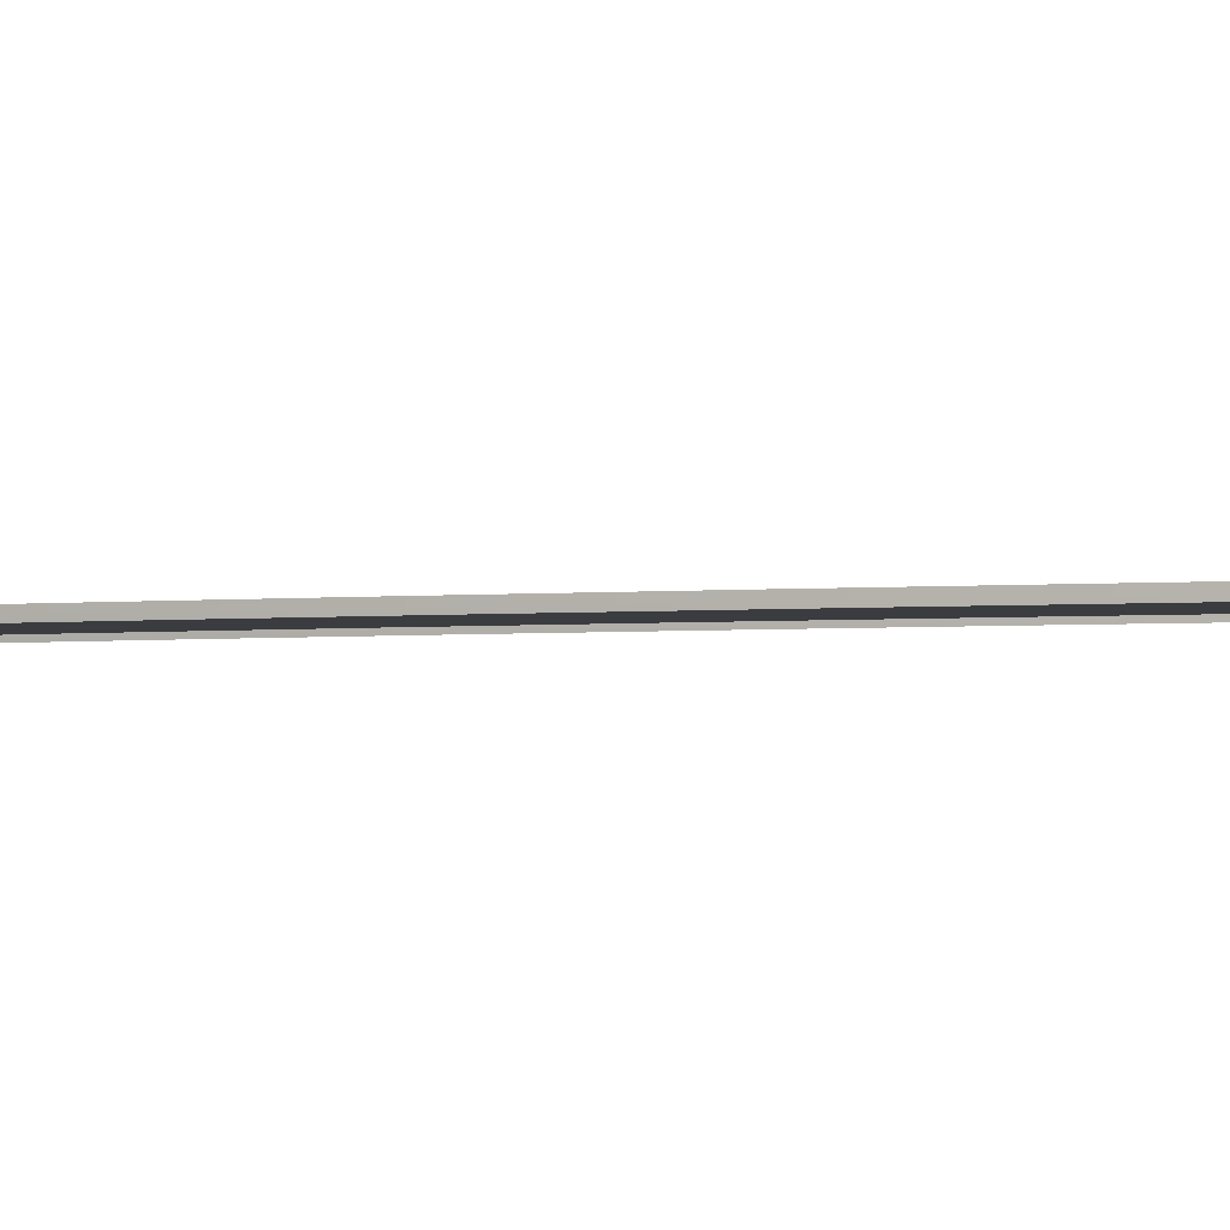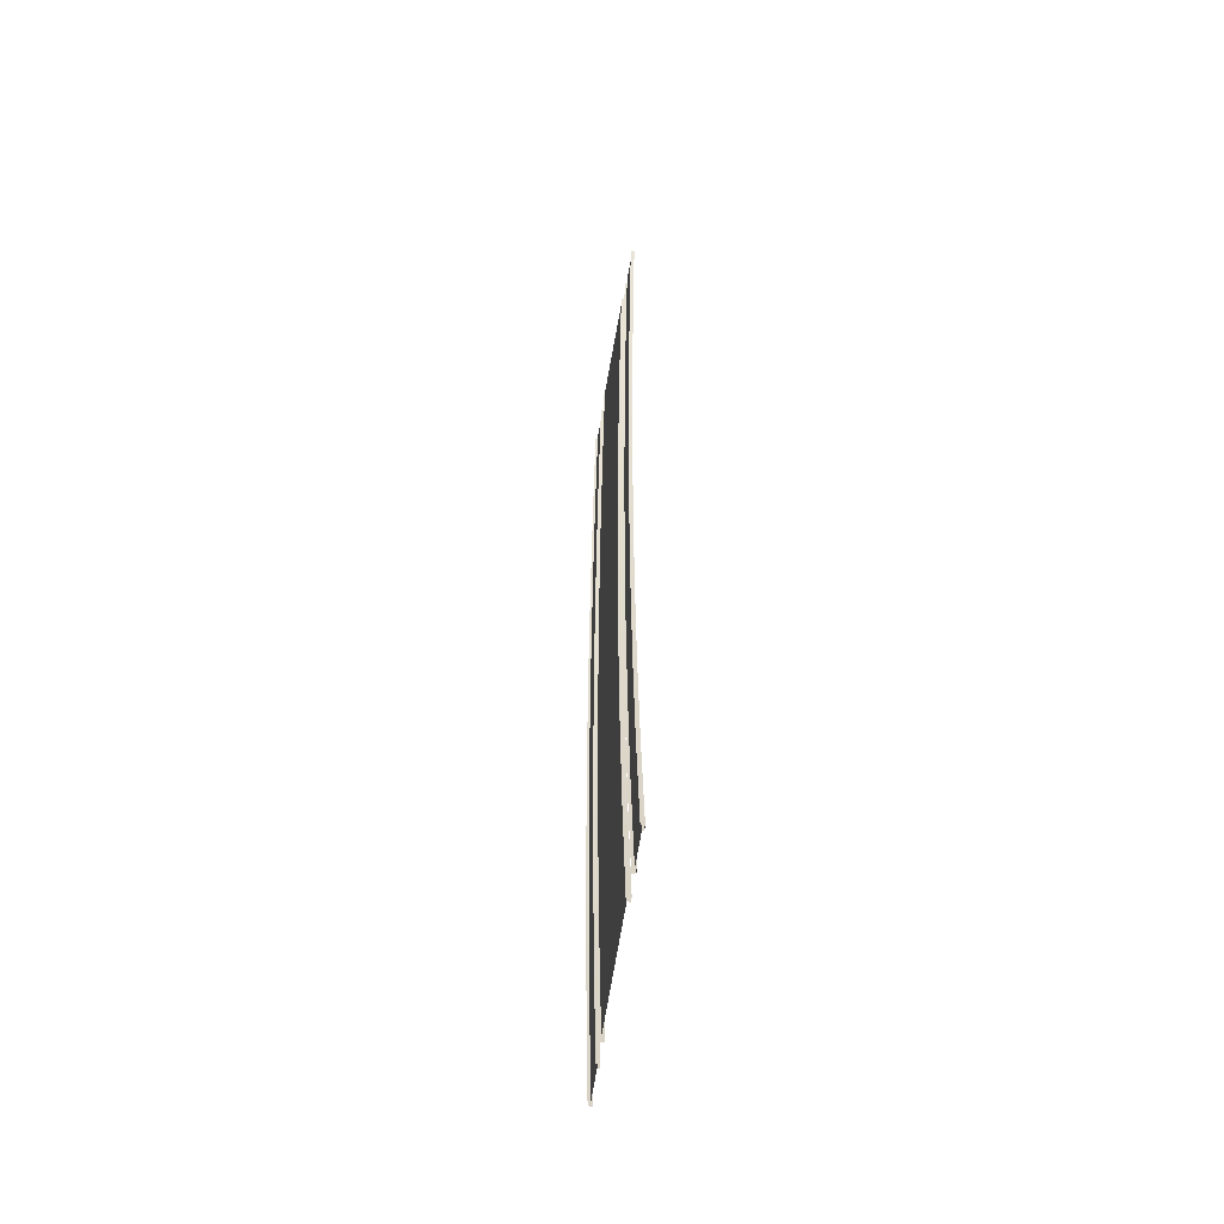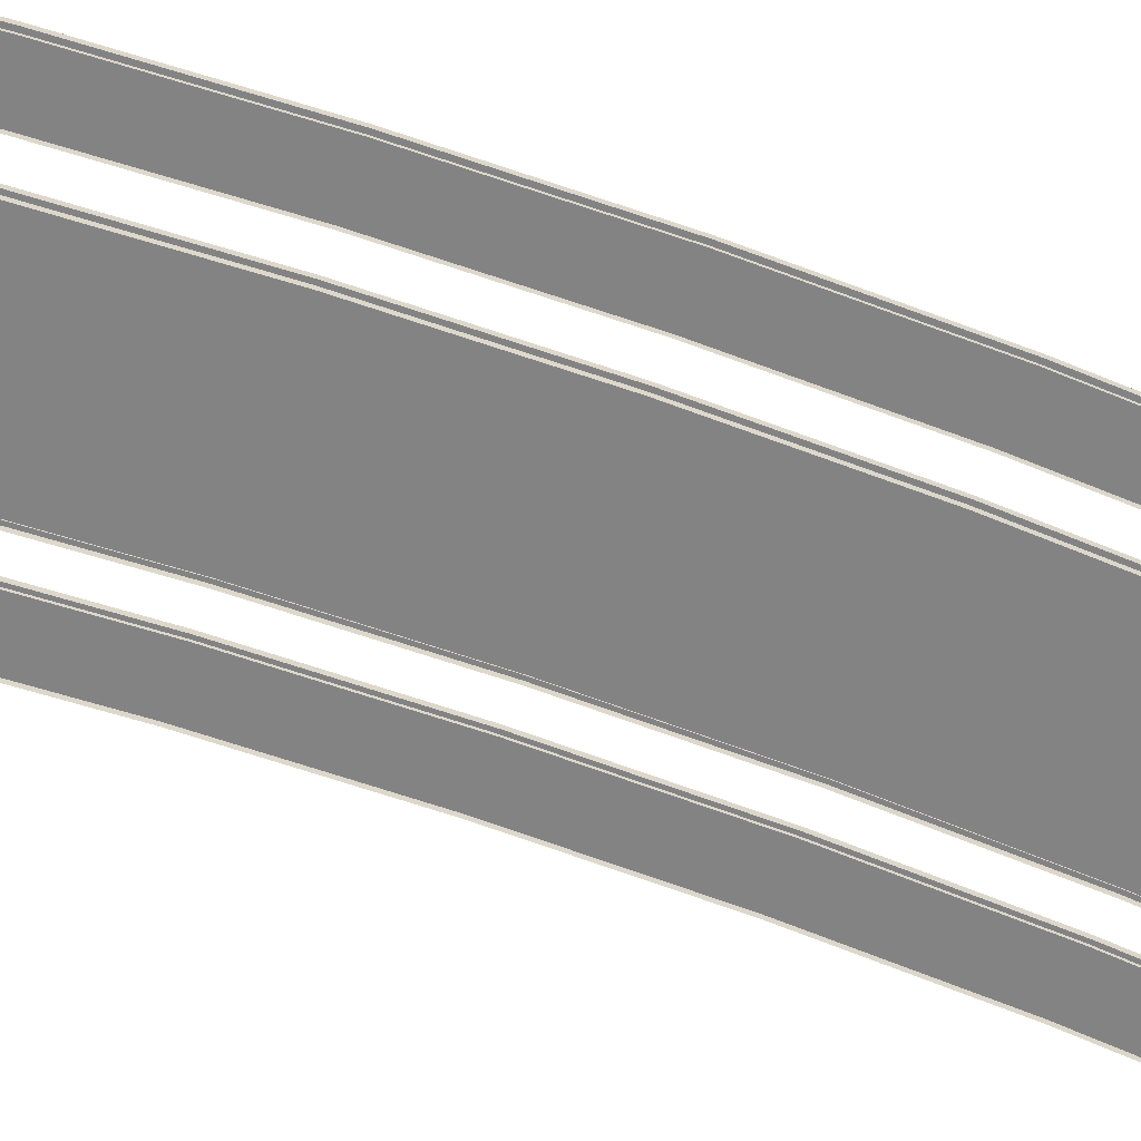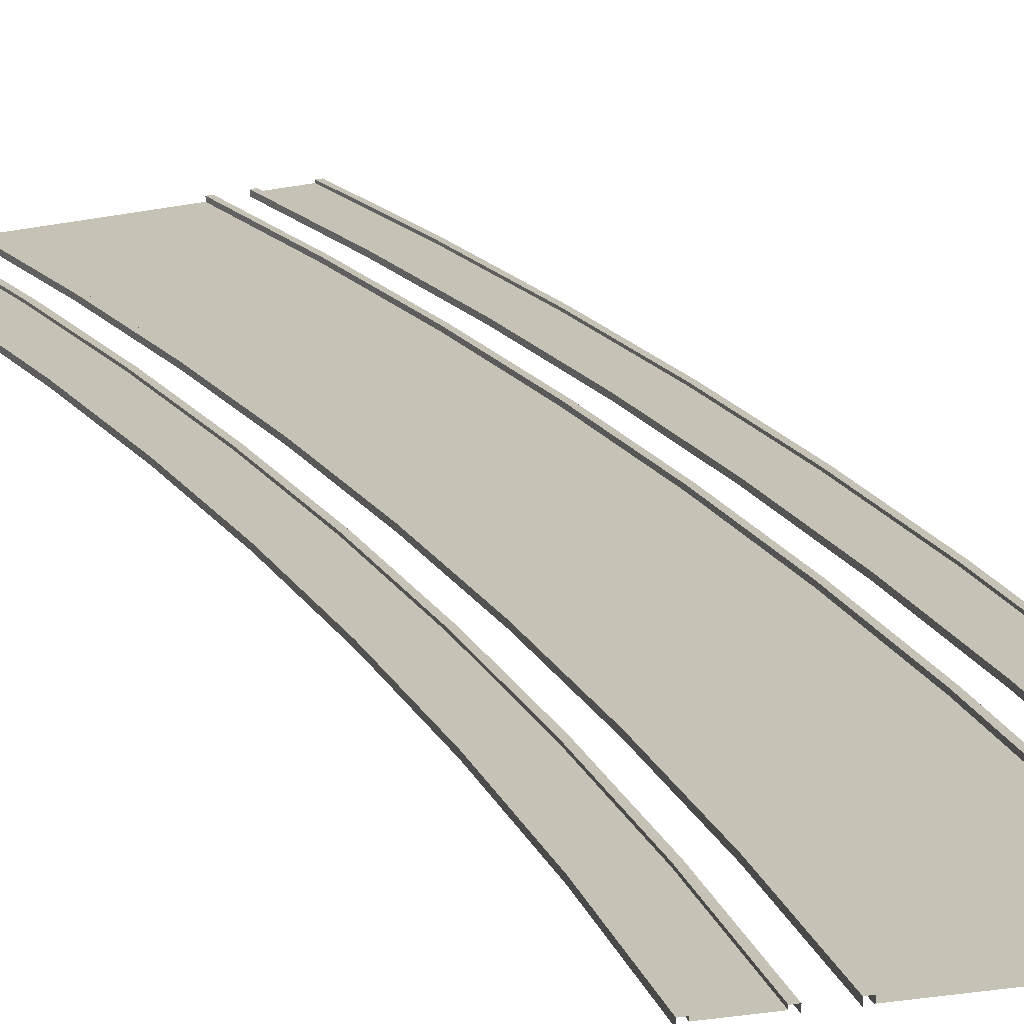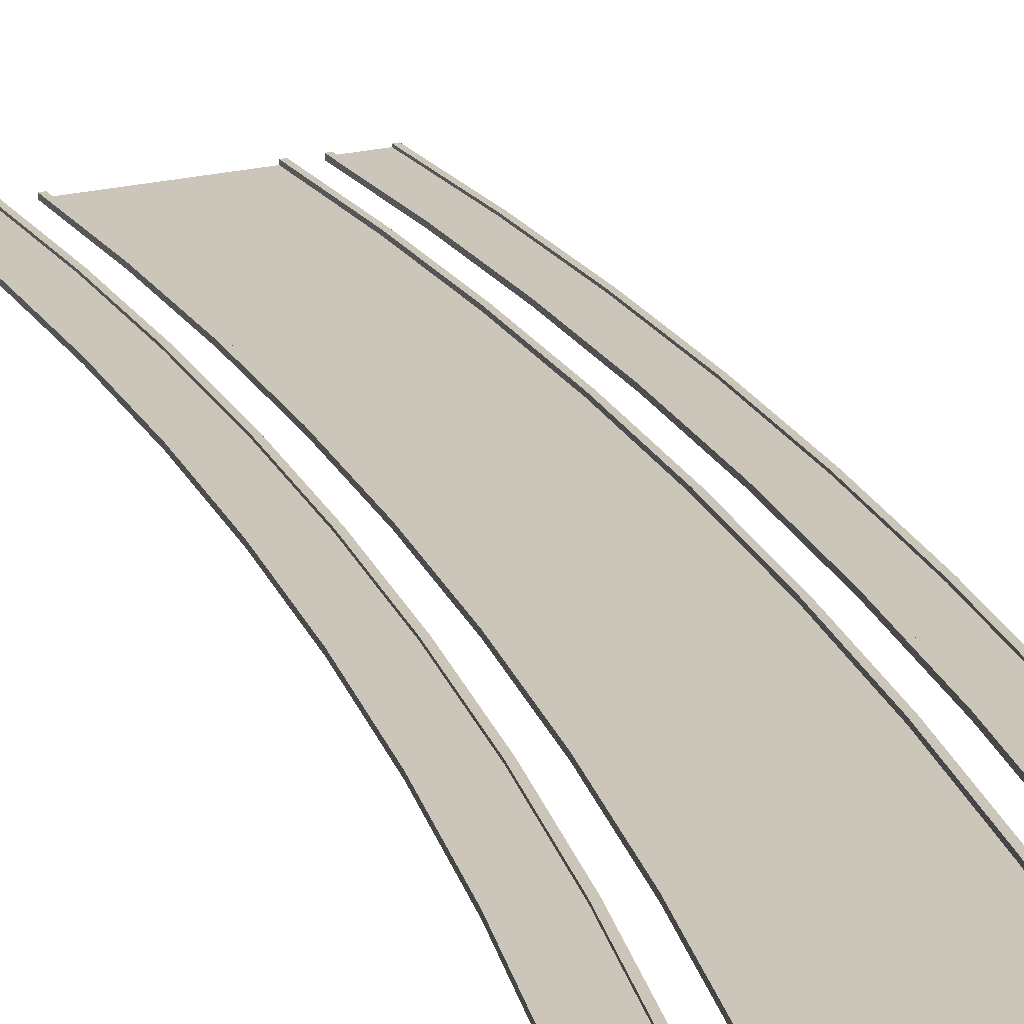
<metadata>
{"format":"obj","ext":"obj","renderer":"f3d","projection":"perspective","resolution":1024,"background":"white","views":[{"elev":-1.9,"azim":-62.4,"up":"+Y"},{"elev":-55.6,"azim":81.2,"up":"+Z"},{"elev":-61.2,"azim":-110.6,"up":"+Y"},{"elev":18.9,"azim":157.3,"up":"+Y"},{"elev":20.8,"azim":161.6,"up":"+Y"}]}
</metadata>
<code>
v  -3.505 0.05 -30.44
v  6.447 0.05 -29.46
v  7.572 0.05 -39.23
v  -2.343 0.05 -40.54
v  -4.673 0.15 -40.85
v  -5.843 0.15 -30.67
v  -5.843 0.3 -30.67
v  -4.673 0.3 -40.85
v  -7.647 -0 -41.24
v  -8.829 -0 -30.97
v  -8.829 0.3 -30.97
v  -7.647 0.3 -41.24
v  -2.69 -0 -40.58
v  -3.853 -0 -30.48
v  -3.853 0.3 -30.48
v  -2.69 0.3 -40.58
v  9.554 0.3 -38.97
v  8.438 0.3 -29.27
v  8.786 0.3 -29.23
v  9.901 0.3 -38.93
v  9.554 0 -38.97
v  8.438 0 -29.27
v  8.786 0.15 -29.23
v  11.42 0.15 -28.97
v  12.53 0.15 -38.58
v  9.901 0.15 -38.93
v  12.53 0.3 -38.58
v  11.42 0.3 -28.97
v  11.77 0.3 -28.94
v  12.88 0.3 -38.53
v  7.572 0.3 -39.23
v  6.447 0.3 -29.46
v  6.796 0.3 -29.43
v  7.918 0.3 -39.19
v  7.572 0 -39.23
v  6.447 0 -29.46
v  -5.495 0.3 30.64
v  -5.843 0.3 30.67
v  -4.673 0.3 40.85
v  -4.326 0.3 40.8
v  -5.495 0 30.64
v  -4.326 0 40.8
v  -5.843 0.15 30.67
v  -8.48 0.15 30.93
v  -7.3 0.15 41.19
v  -4.673 0.15 40.85
v  -8.48 0.3 30.93
v  -8.829 0.3 30.97
v  -7.647 0.3 41.24
v  -7.3 0.3 41.19
v  -3.505 0.3 30.44
v  -3.853 0.3 30.48
v  -2.69 0.3 40.58
v  -2.343 0.3 40.54
v  -3.505 0 30.44
v  -2.343 0 40.54
v  8.786 0.15 29.23
v  8.786 0.3 29.23
v  9.901 0.3 38.93
v  9.901 0.15 38.93
v  11.77 -0 28.94
v  11.77 0.3 28.94
v  12.88 0.3 38.53
v  12.88 -0 38.53
v  6.796 -0 29.43
v  6.796 0.3 29.43
v  7.918 0.3 39.19
v  7.918 -0 39.19
v  -4.335 0.05 -20.31
v  5.644 0.05 -19.66
v  -6.68 0.15 -20.47
v  -6.68 0.3 -20.47
v  -9.674 -0 -20.66
v  -9.674 0.3 -20.66
v  -4.684 -0 -20.34
v  -4.684 0.3 -20.34
v  7.639 0.3 -19.53
v  7.989 0.3 -19.5
v  7.639 0 -19.53
v  7.989 0.15 -19.5
v  10.63 0.15 -19.33
v  10.63 0.3 -19.33
v  10.98 0.3 -19.31
v  5.644 0.3 -19.66
v  5.993 0.3 -19.64
v  5.644 0 -19.66
v  -4.326 0.3 -40.8
v  -5.495 0.3 -30.64
v  -4.326 -0 -40.8
v  -5.495 -0 -30.64
v  -7.3 0.15 -41.19
v  -8.48 0.15 -30.93
v  -7.3 0.3 -41.19
v  -8.48 0.3 -30.93
v  -2.343 0.3 -40.54
v  -3.505 0.3 -30.44
v  -2.343 -0 -40.54
v  -3.505 -0 -30.44
v  12.88 0 -38.53
v  11.77 0 -28.94
v  7.918 0 -39.19
v  6.796 0 -29.43
v  -6.331 0.3 -20.44
v  -6.331 -0 -20.44
v  -9.324 0.15 -20.64
v  -9.324 0.3 -20.64
v  -4.335 0.3 -20.31
v  -4.335 -0 -20.31
v  10.98 0 -19.31
v  5.993 0 -19.64
v  -4.834 0.05 -10.16
v  5.161 0.05 -9.835
v  -7.183 0.15 -10.24
v  -7.183 0.3 -10.24
v  -10.18 -0 -10.34
v  -10.18 0.3 -10.34
v  -5.184 -0 -10.17
v  -5.184 0.3 -10.17
v  7.16 0.3 -9.769
v  7.51 0.3 -9.758
v  7.16 0 -9.769
v  7.51 0.15 -9.758
v  10.16 0.15 -9.671
v  10.16 0.3 -9.671
v  10.51 0.3 -9.66
v  5.161 0.3 -9.835
v  5.511 0.3 -9.823
v  5.161 0 -9.835
v  -6.833 0.3 -10.23
v  -6.833 -0 -10.23
v  -9.831 0.15 -10.33
v  -9.831 0.3 -10.33
v  -4.834 0.3 -10.16
v  -4.834 -0 -10.16
v  10.51 0 -9.66
v  5.511 0 -9.823
v  -5 0.05 0
v  5 0.05 0
v  -7.35 0.15 0
v  -7.35 0.3 0
v  -10.35 0 0
v  -10.35 0.3 0
v  -5.35 -0 0
v  -5.35 0.3 0
v  7 0.3 0
v  7.35 0.3 0
v  7 -0 0
v  7.35 0.15 0
v  10 0.15 0
v  10 0.3 0
v  10.35 0.3 0
v  5 0.3 0
v  5.35 0.3 0
v  5 -0 0
v  -7 0.3 0
v  -7 0 0
v  -10 0.15 0
v  -10 0.3 0
v  -5 0.3 0
v  -5 -0 0
v  10.35 -0 0
v  5.35 -0 0
v  -4.834 0.05 10.16
v  5.161 0.05 9.835
v  -7.183 0.15 10.24
v  -7.183 0.3 10.24
v  -10.18 0 10.34
v  -10.18 0.3 10.34
v  -5.184 0 10.17
v  -5.184 0.3 10.17
v  7.16 0.3 9.769
v  7.51 0.3 9.758
v  7.16 -0 9.769
v  7.51 0.15 9.758
v  10.16 0.15 9.671
v  10.16 0.3 9.671
v  10.51 0.3 9.66
v  5.161 0.3 9.835
v  5.511 0.3 9.823
v  5.161 -0 9.835
v  -6.833 0.3 10.23
v  -6.833 0.3 10.23
v  -6.833 0 10.23
v  -9.831 0.15 10.33
v  -9.831 0.3 10.33
v  -4.834 0.3 10.16
v  -4.834 0 10.16
v  10.51 -0 9.66
v  5.511 -0 9.823
v  -4.335 0.05 20.31
v  5.644 0.05 19.66
v  -6.68 0.15 20.47
v  -6.68 0.3 20.47
v  -9.674 0 20.66
v  -9.674 0.3 20.66
v  -4.684 0 20.34
v  -4.684 0.3 20.34
v  7.639 0.3 19.53
v  7.989 0.3 19.5
v  7.639 -0 19.53
v  7.989 0.15 19.5
v  10.63 0.15 19.33
v  10.63 0.3 19.33
v  10.98 0.3 19.31
v  5.644 0.3 19.66
v  5.993 0.3 19.64
v  5.644 -0 19.66
v  -6.331 0.3 20.44
v  -6.331 0 20.44
v  -9.324 0.15 20.64
v  -9.324 0.3 20.64
v  -4.335 0.3 20.31
v  -4.335 0 20.31
v  10.98 -0 19.31
v  5.993 -0 19.64
v  -3.505 0.05 30.44
v  6.447 0.05 29.46
v  -8.829 0 30.97
v  -3.853 0 30.48
v  8.438 0.3 29.27
v  8.438 -0 29.27
v  11.42 0.15 28.97
v  11.42 0.3 28.97
v  6.447 0.3 29.46
v  6.447 -0 29.46
v  -2.343 0.05 40.54
v  7.572 0.05 39.23
v  -7.647 0 41.24
v  -2.69 0 40.58
v  9.554 0.3 38.97
v  9.554 -0 38.97
v  12.53 0.15 38.58
v  12.53 0.3 38.58
v  7.572 0.3 39.23
v  7.572 -0 39.23
g Street1LaneTurn15Deg
f 1 2 3
f 3 4 1
f 5 6 7
f 7 8 5
f 9 10 11
f 11 12 9
f 13 14 15
f 15 16 13
f 17 18 19
f 19 20 17
f 21 22 18
f 18 17 21
f 23 24 25
f 25 26 23
f 27 28 29
f 29 30 27
f 25 24 28
f 28 27 25
f 31 32 33
f 33 34 31
f 35 36 32
f 32 31 35
f 37 38 39
f 39 40 37
f 41 37 40
f 40 42 41
f 43 44 45
f 45 46 43
f 47 48 49
f 49 50 47
f 44 47 50
f 50 45 44
f 51 52 53
f 53 54 51
f 55 51 54
f 54 56 55
f 57 58 59
f 59 60 57
f 61 62 63
f 63 64 61
f 65 66 67
f 67 68 65
f 69 70 2
f 2 1 69
f 71 72 7
f 7 6 71
f 73 74 11
f 11 10 73
f 75 76 15
f 15 14 75
f 77 78 19
f 19 18 77
f 79 77 18
f 18 22 79
f 80 81 24
f 24 23 80
f 82 83 29
f 29 28 82
f 81 82 28
f 28 24 81
f 84 85 33
f 33 32 84
f 86 84 32
f 32 36 86
f 87 8 7
f 7 88 87
f 89 87 88
f 88 90 89
f 5 91 92
f 92 6 5
f 93 12 11
f 11 94 93
f 91 93 94
f 94 92 91
f 95 16 15
f 15 96 95
f 97 95 96
f 96 98 97
f 26 20 19
f 19 23 26
f 99 30 29
f 29 100 99
f 101 34 33
f 33 102 101
f 88 7 72
f 72 103 88
f 90 88 103
f 103 104 90
f 6 92 105
f 105 71 6
f 94 11 74
f 74 106 94
f 92 94 106
f 106 105 92
f 96 15 76
f 76 107 96
f 98 96 107
f 107 108 98
f 23 19 78
f 78 80 23
f 100 29 83
f 83 109 100
f 102 33 85
f 85 110 102
f 111 112 70
f 70 69 111
f 113 114 72
f 72 71 113
f 115 116 74
f 74 73 115
f 117 118 76
f 76 75 117
f 119 120 78
f 78 77 119
f 121 119 77
f 77 79 121
f 122 123 81
f 81 80 122
f 124 125 83
f 83 82 124
f 123 124 82
f 82 81 123
f 126 127 85
f 85 84 126
f 128 126 84
f 84 86 128
f 103 72 114
f 114 129 103
f 104 103 129
f 129 130 104
f 71 105 131
f 131 113 71
f 106 74 116
f 116 132 106
f 105 106 132
f 132 131 105
f 107 76 118
f 118 133 107
f 108 107 133
f 133 134 108
f 80 78 120
f 120 122 80
f 109 83 125
f 125 135 109
f 110 85 127
f 127 136 110
f 137 138 112
f 112 111 137
f 139 140 114
f 114 113 139
f 141 142 116
f 116 115 141
f 143 144 118
f 118 117 143
f 145 146 120
f 120 119 145
f 147 145 119
f 119 121 147
f 148 149 123
f 123 122 148
f 150 151 125
f 125 124 150
f 149 150 124
f 124 123 149
f 152 153 127
f 127 126 152
f 154 152 126
f 126 128 154
f 129 114 140
f 140 155 129
f 130 129 155
f 155 156 130
f 113 131 157
f 157 139 113
f 132 116 142
f 142 158 132
f 131 132 158
f 158 157 131
f 133 118 144
f 144 159 133
f 134 133 159
f 159 160 134
f 122 120 146
f 146 148 122
f 135 125 151
f 151 161 135
f 136 127 153
f 153 162 136
f 163 164 138
f 138 137 163
f 165 166 140
f 140 139 165
f 167 168 142
f 142 141 167
f 169 170 144
f 144 143 169
f 171 172 146
f 146 145 171
f 173 171 145
f 145 147 173
f 174 175 149
f 149 148 174
f 176 177 151
f 151 150 176
f 175 176 150
f 150 149 175
f 178 179 153
f 153 152 178
f 180 178 152
f 152 154 180
f 155 140 166
f 166 181 155
f 156 155 182
f 182 183 156
f 139 157 184
f 184 165 139
f 158 142 168
f 168 185 158
f 157 158 185
f 185 184 157
f 159 144 170
f 170 186 159
f 160 159 186
f 186 187 160
f 148 146 172
f 172 174 148
f 161 151 177
f 177 188 161
f 162 153 179
f 179 189 162
f 190 191 164
f 164 163 190
f 192 193 166
f 166 165 192
f 194 195 168
f 168 167 194
f 196 197 170
f 170 169 196
f 198 199 172
f 172 171 198
f 200 198 171
f 171 173 200
f 201 202 175
f 175 174 201
f 203 204 177
f 177 176 203
f 202 203 176
f 176 175 202
f 205 206 179
f 179 178 205
f 207 205 178
f 178 180 207
f 181 166 193
f 193 208 181
f 183 182 208
f 208 209 183
f 165 184 210
f 210 192 165
f 185 168 195
f 195 211 185
f 184 185 211
f 211 210 184
f 186 170 197
f 197 212 186
f 187 186 212
f 212 213 187
f 174 172 199
f 199 201 174
f 188 177 204
f 204 214 188
f 189 179 206
f 206 215 189
f 216 217 191
f 191 190 216
f 43 38 193
f 193 192 43
f 218 48 195
f 195 194 218
f 219 52 197
f 197 196 219
f 220 58 199
f 199 198 220
f 221 220 198
f 198 200 221
f 57 222 202
f 202 201 57
f 223 62 204
f 204 203 223
f 222 223 203
f 203 202 222
f 224 66 206
f 206 205 224
f 225 224 205
f 205 207 225
f 208 193 38
f 38 37 208
f 209 208 37
f 37 41 209
f 192 210 44
f 44 43 192
f 211 195 48
f 48 47 211
f 210 211 47
f 47 44 210
f 212 197 52
f 52 51 212
f 213 212 51
f 51 55 213
f 201 199 58
f 58 57 201
f 214 204 62
f 62 61 214
f 215 206 66
f 66 65 215
f 226 227 217
f 217 216 226
f 46 39 38
f 38 43 46
f 228 49 48
f 48 218 228
f 229 53 52
f 52 219 229
f 230 59 58
f 58 220 230
f 231 230 220
f 220 221 231
f 60 232 222
f 222 57 60
f 233 63 62
f 62 223 233
f 232 233 223
f 223 222 232
f 234 67 66
f 66 224 234
f 235 234 224
f 224 225 235

</code>
